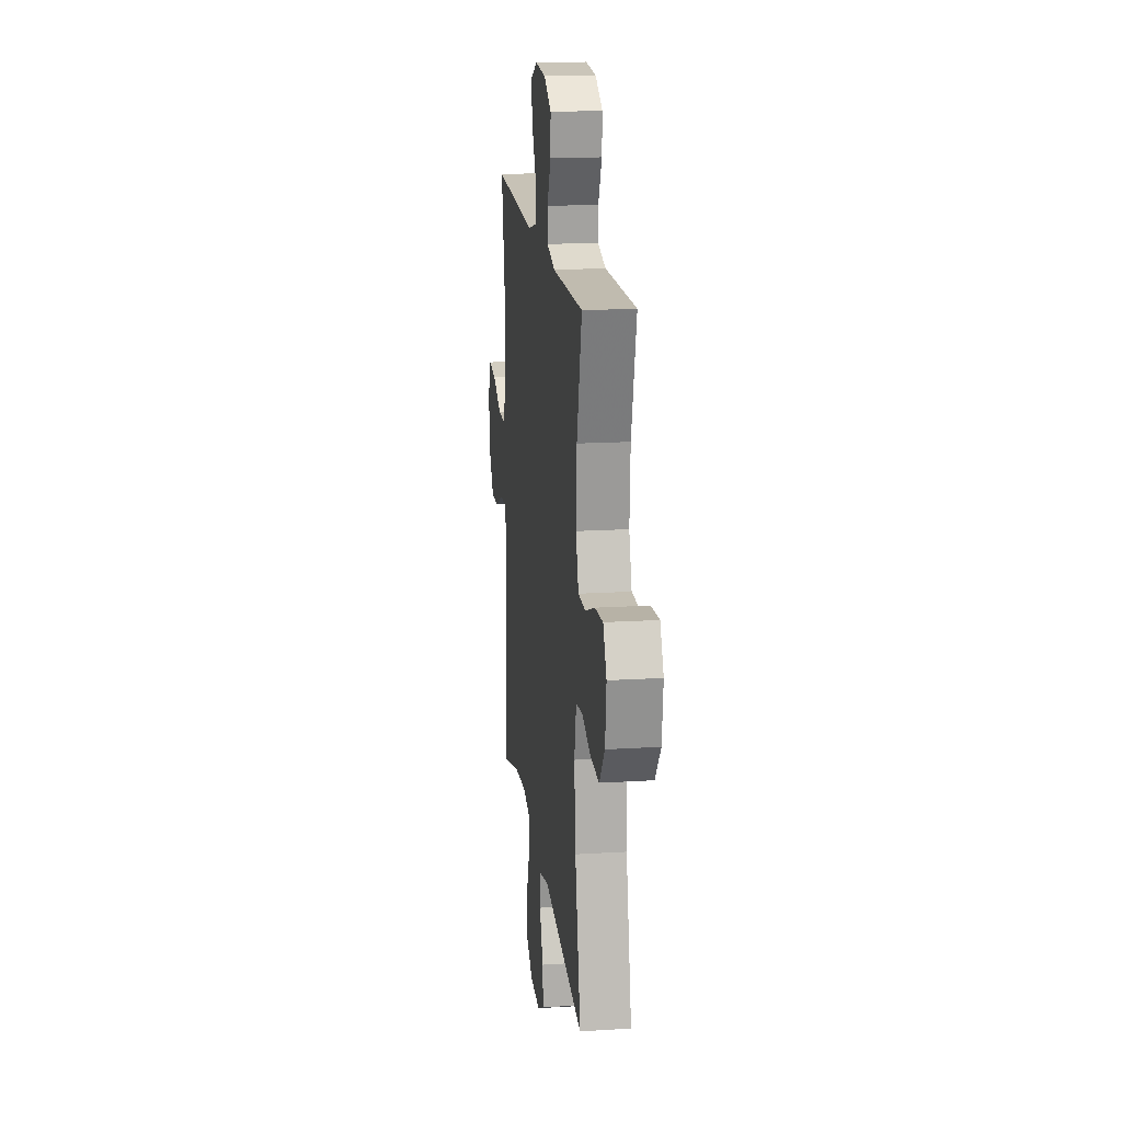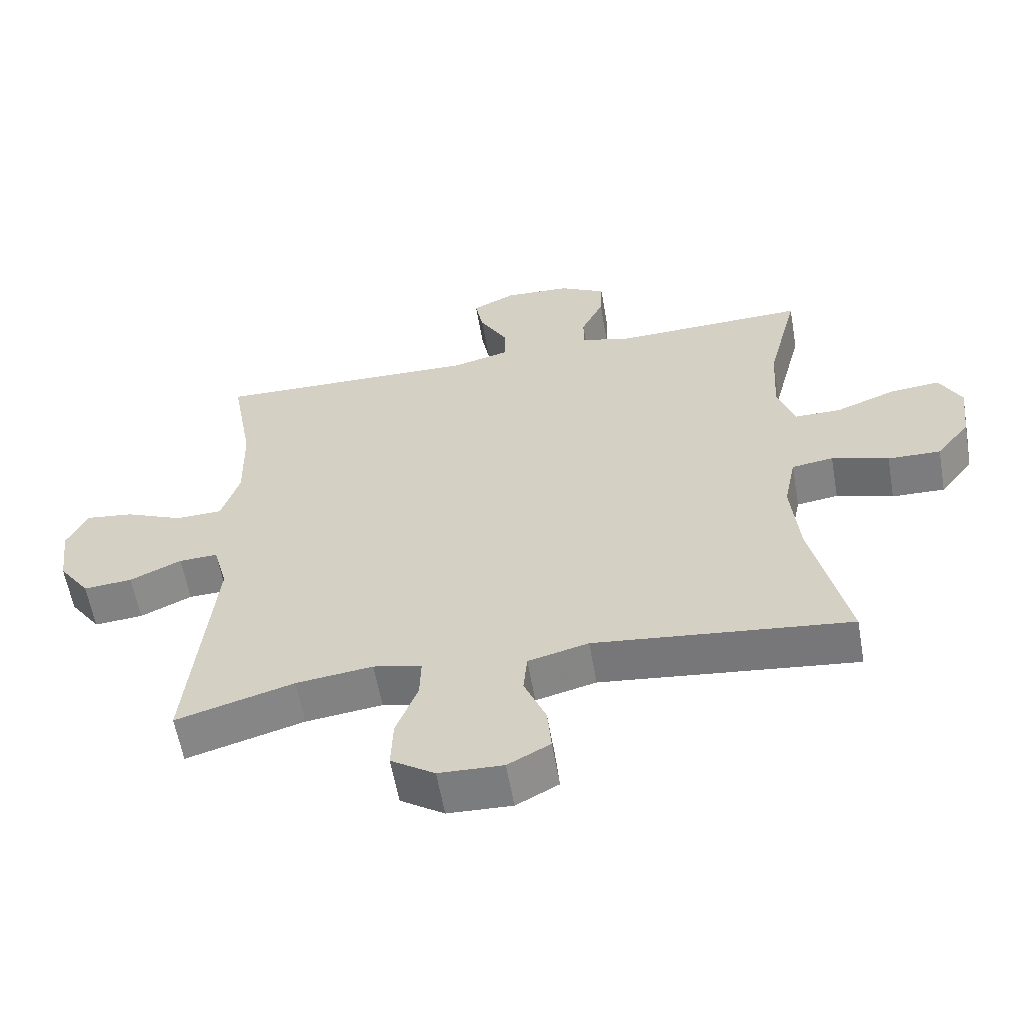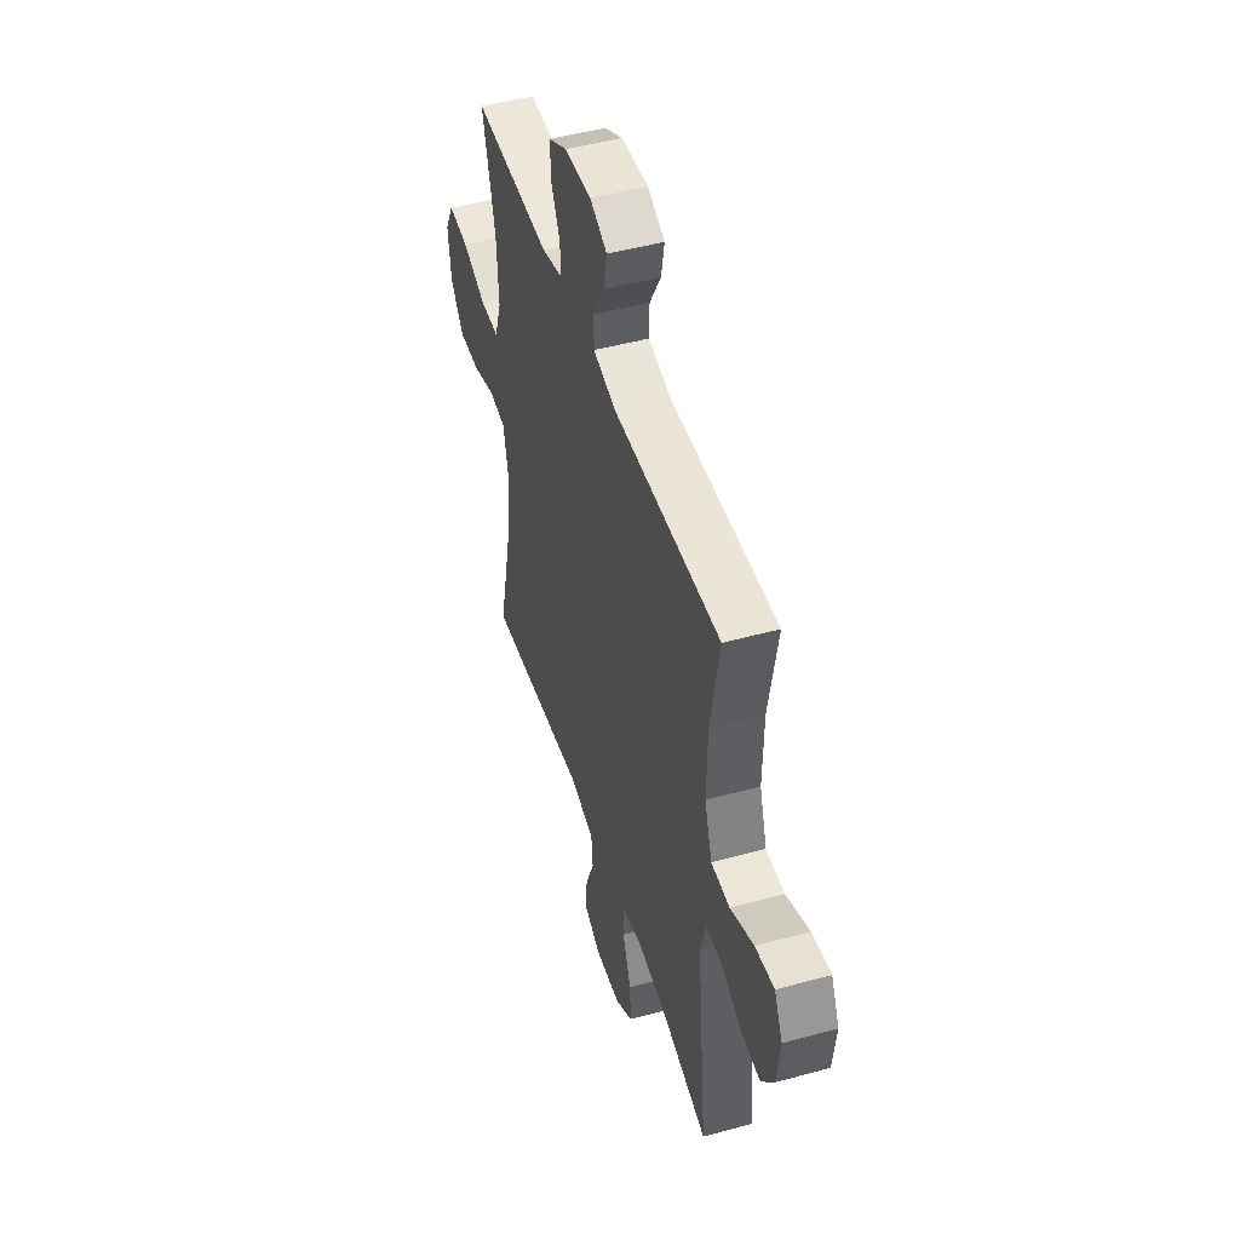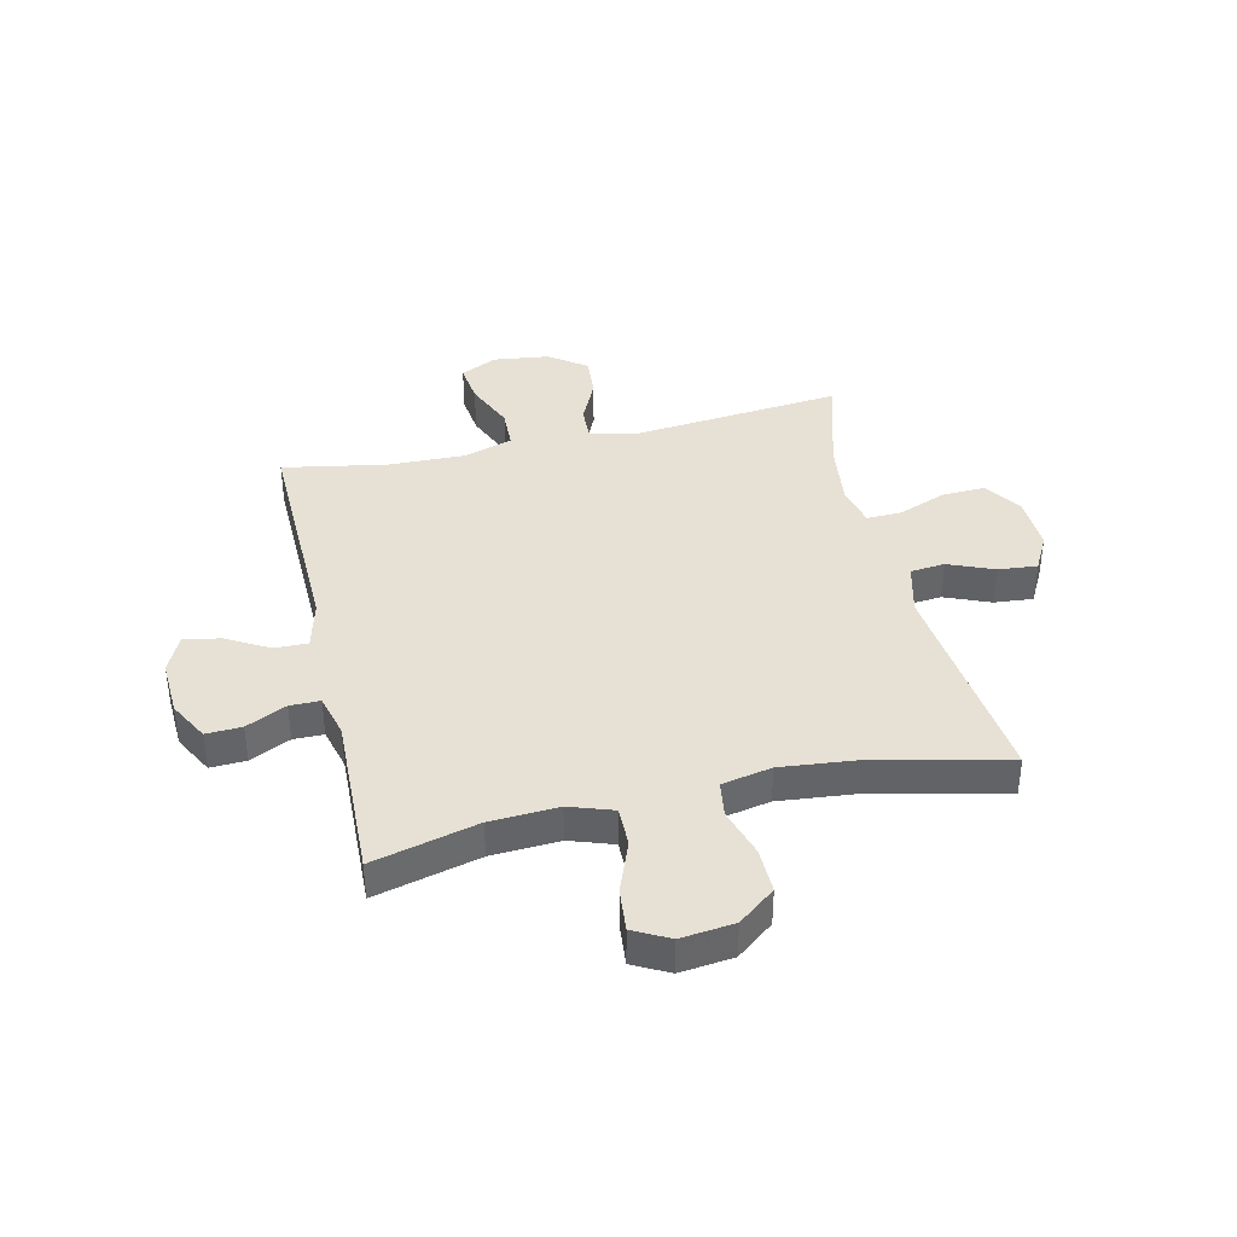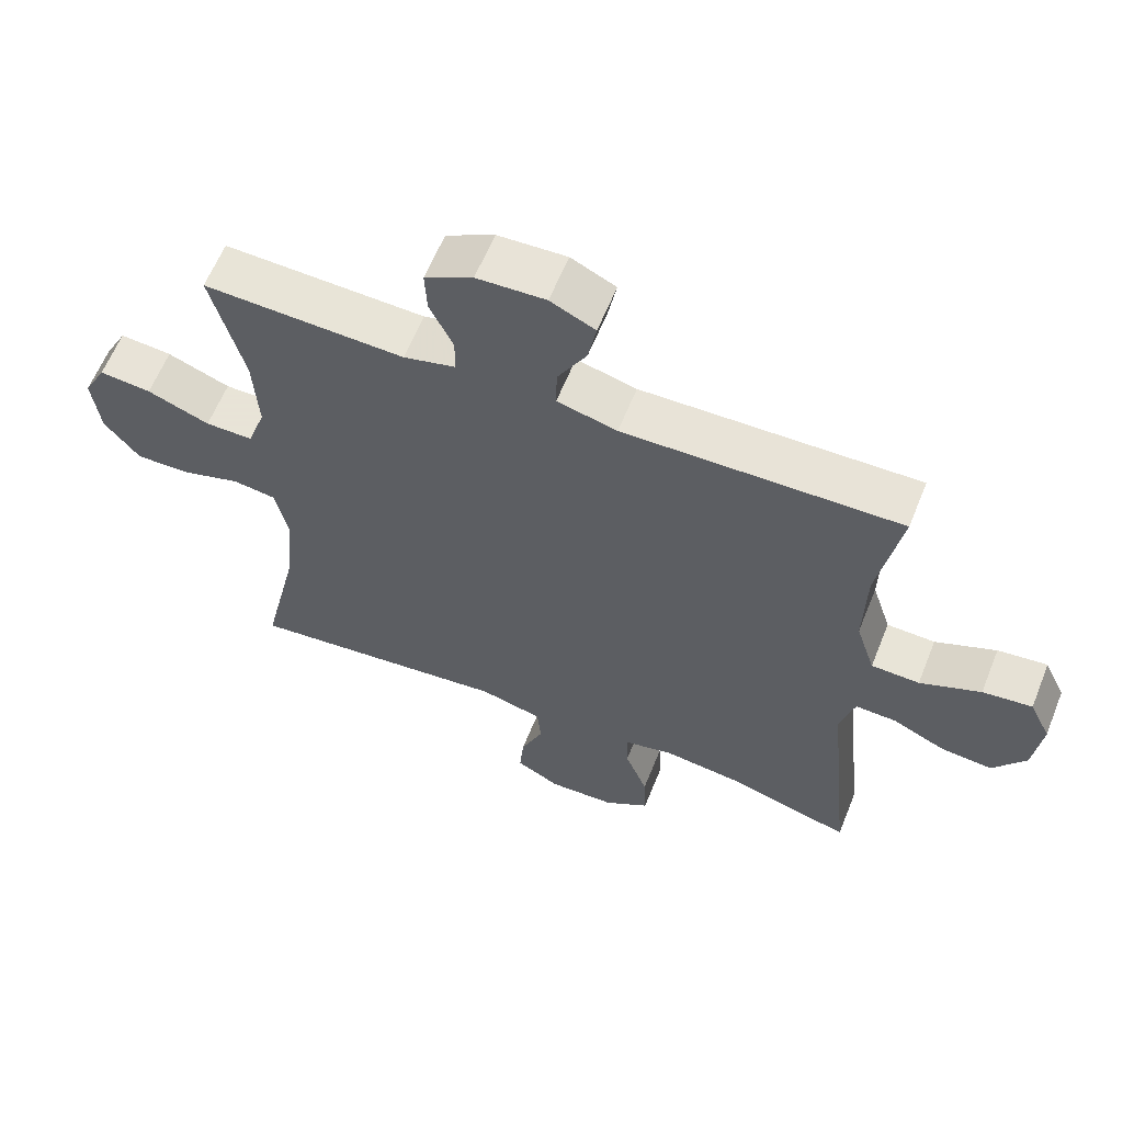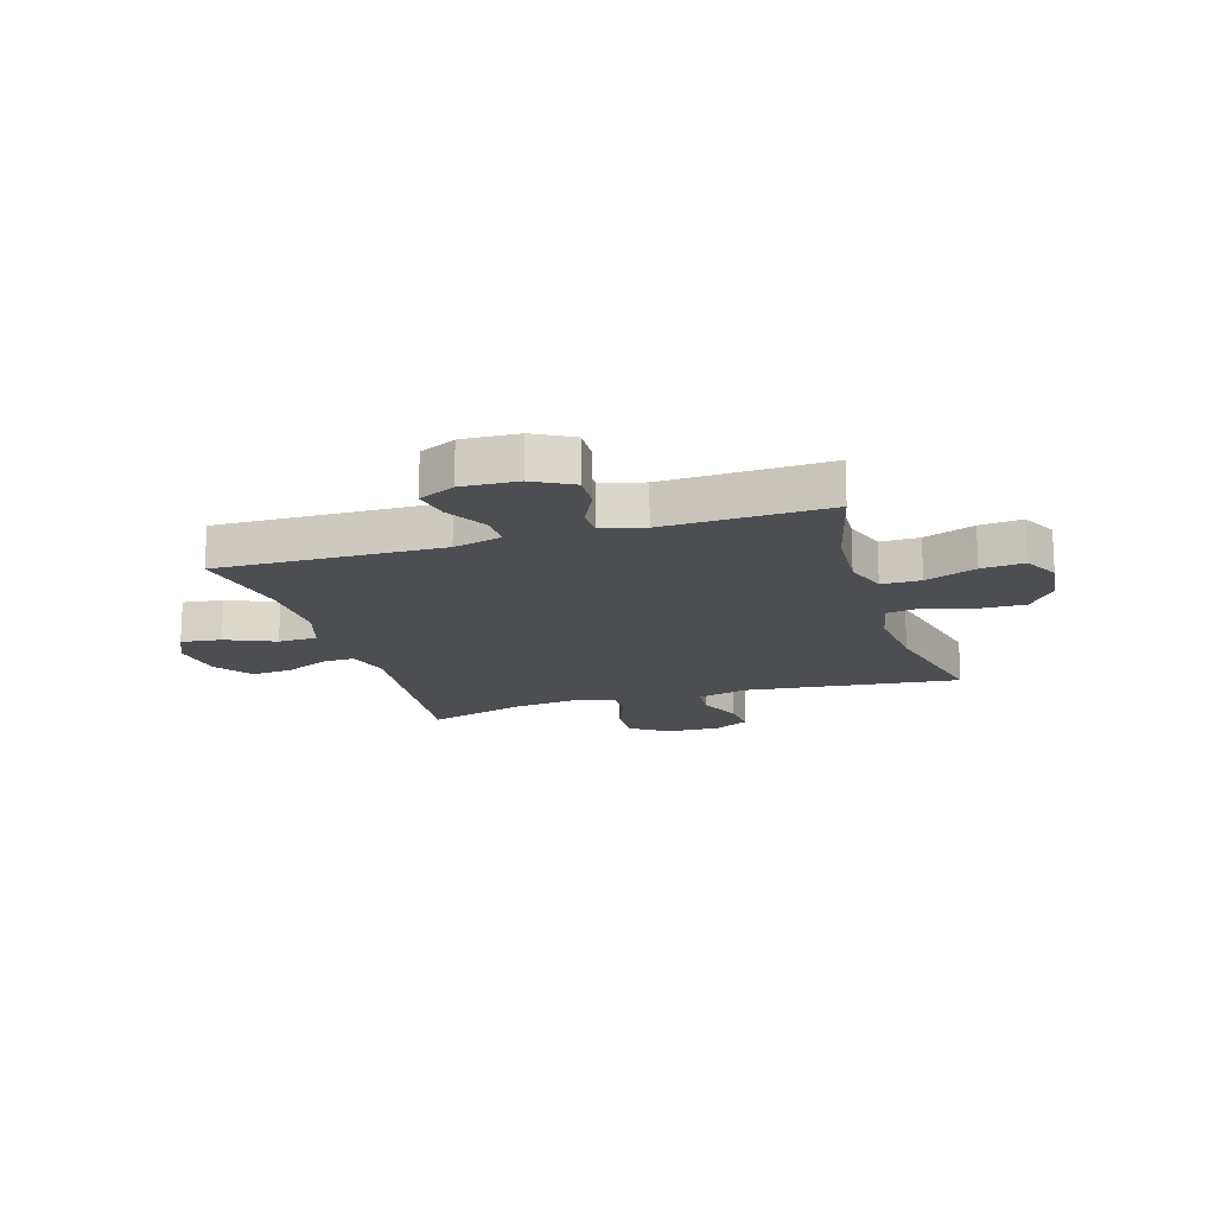
<metadata>
{"format":"obj","ext":"obj","renderer":"f3d","projection":"perspective","resolution":1024,"background":"white","views":[{"elev":17.8,"azim":83.1,"up":"+Z"},{"elev":-59.3,"azim":9.9,"up":"+Z"},{"elev":47.6,"azim":-107.2,"up":"+Z"},{"elev":39.2,"azim":77.2,"up":"+Y"},{"elev":61.4,"azim":-158.1,"up":"+Z"},{"elev":-16.6,"azim":17.1,"up":"+Y"}]}
</metadata>
<code>
v -0.5 0.07 -0.5
v -0.462 0.07 -0.124
v -0.483 0.07 -0.046
v -0.542 0.07 -0.048
v -0.62 0.07 -0.084
v -0.694 0.07 -0.09
v -0.741 0.07 -0.024
v -0.753 0.07 0.074
v -0.722 0.07 0.139
v -0.65 0.07 0.13
v -0.562 0.07 0.092
v -0.492 0.07 0.094
v -0.464 0.07 0.181
v -0.467 0.07 0.317
v -0.5 0.07 0.5
v -0.099 0.07 0.49
v -0.012 0.07 0.512
v -0.013 0.07 0.571
v -0.055 0.07 0.646
v -0.067 0.07 0.71
v -0.002 0.07 0.741
v 0.098 0.07 0.736
v 0.168 0.07 0.698
v 0.165 0.07 0.635
v 0.131 0.07 0.564
v 0.131 0.07 0.511
v 0.207 0.07 0.491
v 0.5 0.07 0.5
v 0.453 0.07 0.315
v 0.446 0.07 0.195
v 0.472 0.07 0.118
v 0.542 0.07 0.118
v 0.633 0.07 0.153
v 0.709 0.07 0.16
v 0.742 0.07 0.097
v 0.731 0.07 0.003
v 0.68 0.07 -0.062
v 0.6 0.07 -0.06
v 0.514 0.07 -0.033
v 0.451 0.07 -0.042
v 0.433 0.07 -0.13
v 0.446 0.07 -0.262
v 0.5 0.07 -0.5
v 0.114 0.07 -0.456
v 0.023 0.07 -0.479
v 0.017 0.07 -0.54
v 0.05 0.07 -0.62
v 0.056 0.07 -0.689
v -0.008 0.07 -0.723
v -0.105 0.07 -0.719
v -0.171 0.07 -0.675
v -0.168 0.07 -0.599
v -0.135 0.07 -0.514
v -0.133 0.07 -0.452
v -0.206 0.07 -0.435
v -0.322 0.07 -0.449
v -0.5 0 -0.5
v -0.462 0 -0.124
v -0.483 0 -0.046
v -0.542 0 -0.048
v -0.62 0 -0.084
v -0.694 0 -0.09
v -0.741 0 -0.024
v -0.753 0 0.074
v -0.722 0 0.139
v -0.65 0 0.13
v -0.562 0 0.092
v -0.492 0 0.094
v -0.464 0 0.181
v -0.467 0 0.317
v -0.5 0 0.5
v -0.099 0 0.49
v -0.012 0 0.512
v -0.013 0 0.571
v -0.055 0 0.646
v -0.067 0 0.71
v -0.002 0 0.741
v 0.098 0 0.736
v 0.168 0 0.698
v 0.165 0 0.635
v 0.131 0 0.564
v 0.131 0 0.511
v 0.207 0 0.491
v 0.5 0 0.5
v 0.453 0 0.315
v 0.446 0 0.195
v 0.472 0 0.118
v 0.542 0 0.118
v 0.633 0 0.153
v 0.709 0 0.16
v 0.742 0 0.097
v 0.731 0 0.003
v 0.68 0 -0.062
v 0.6 0 -0.06
v 0.514 0 -0.033
v 0.451 0 -0.042
v 0.433 0 -0.13
v 0.446 0 -0.262
v 0.5 0 -0.5
v 0.114 0 -0.456
v 0.023 0 -0.479
v 0.017 0 -0.54
v 0.05 0 -0.62
v 0.056 0 -0.689
v -0.008 0 -0.723
v -0.105 0 -0.719
v -0.171 0 -0.675
v -0.168 0 -0.599
v -0.135 0 -0.514
v -0.133 0 -0.452
v -0.206 0 -0.435
v -0.322 0 -0.449
f 51 52 53
f 50 51 53
f 49 50 53
f 48 49 53
f 47 48 53
f 46 47 53
f 45 46 53 54
f 44 45 54 55
f 42 43 44
f 41 42 44 55
f 37 38 39
f 36 37 39
f 35 36 39
f 34 35 39
f 33 34 39
f 32 33 39
f 31 32 39 40
f 41 55 56
f 40 41 56
f 31 40 56
f 30 31 56
f 23 24 25
f 22 23 25
f 21 22 25
f 20 21 25
f 19 20 25
f 18 19 25
f 17 18 25 26
f 16 17 26 27
f 14 15 16
f 13 14 16 27
f 9 10 11
f 8 9 11
f 7 8 11
f 6 7 11
f 5 6 11
f 4 5 11
f 3 4 11 12
f 27 28 29
f 13 27 29
f 12 13 29
f 3 12 29
f 2 3 29
f 29 30 56
f 2 29 56
f 1 2 56
f 109 108 107
f 109 107 106
f 109 106 105
f 109 105 104
f 109 104 103
f 109 103 102
f 110 109 102 101
f 111 110 101 100
f 100 99 98
f 111 100 98 97
f 95 94 93
f 95 93 92
f 95 92 91
f 95 91 90
f 95 90 89
f 95 89 88
f 96 95 88 87
f 112 111 97
f 112 97 96
f 112 96 87
f 112 87 86
f 81 80 79
f 81 79 78
f 81 78 77
f 81 77 76
f 81 76 75
f 81 75 74
f 82 81 74 73
f 83 82 73 72
f 72 71 70
f 83 72 70 69
f 67 66 65
f 67 65 64
f 67 64 63
f 67 63 62
f 67 62 61
f 67 61 60
f 68 67 60 59
f 85 84 83
f 85 83 69
f 85 69 68
f 85 68 59
f 85 59 58
f 112 86 85
f 112 85 58
f 112 58 57
f 1 57 58 2
f 2 58 59 3
f 3 59 60 4
f 4 60 61 5
f 5 61 62 6
f 6 62 63 7
f 7 63 64 8
f 8 64 65 9
f 9 65 66 10
f 10 66 67 11
f 11 67 68 12
f 12 68 69 13
f 13 69 70 14
f 14 70 71 15
f 15 71 72 16
f 16 72 73 17
f 17 73 74 18
f 18 74 75 19
f 19 75 76 20
f 20 76 77 21
f 21 77 78 22
f 22 78 79 23
f 23 79 80 24
f 24 80 81 25
f 25 81 82 26
f 26 82 83 27
f 27 83 84 28
f 28 84 85 29
f 29 85 86 30
f 30 86 87 31
f 31 87 88 32
f 32 88 89 33
f 33 89 90 34
f 34 90 91 35
f 35 91 92 36
f 36 92 93 37
f 37 93 94 38
f 38 94 95 39
f 39 95 96 40
f 40 96 97 41
f 41 97 98 42
f 42 98 99 43
f 43 99 100 44
f 44 100 101 45
f 45 101 102 46
f 46 102 103 47
f 47 103 104 48
f 48 104 105 49
f 49 105 106 50
f 50 106 107 51
f 51 107 108 52
f 52 108 109 53
f 53 109 110 54
f 54 110 111 55
f 55 111 112 56
f 56 112 57 1

</code>
